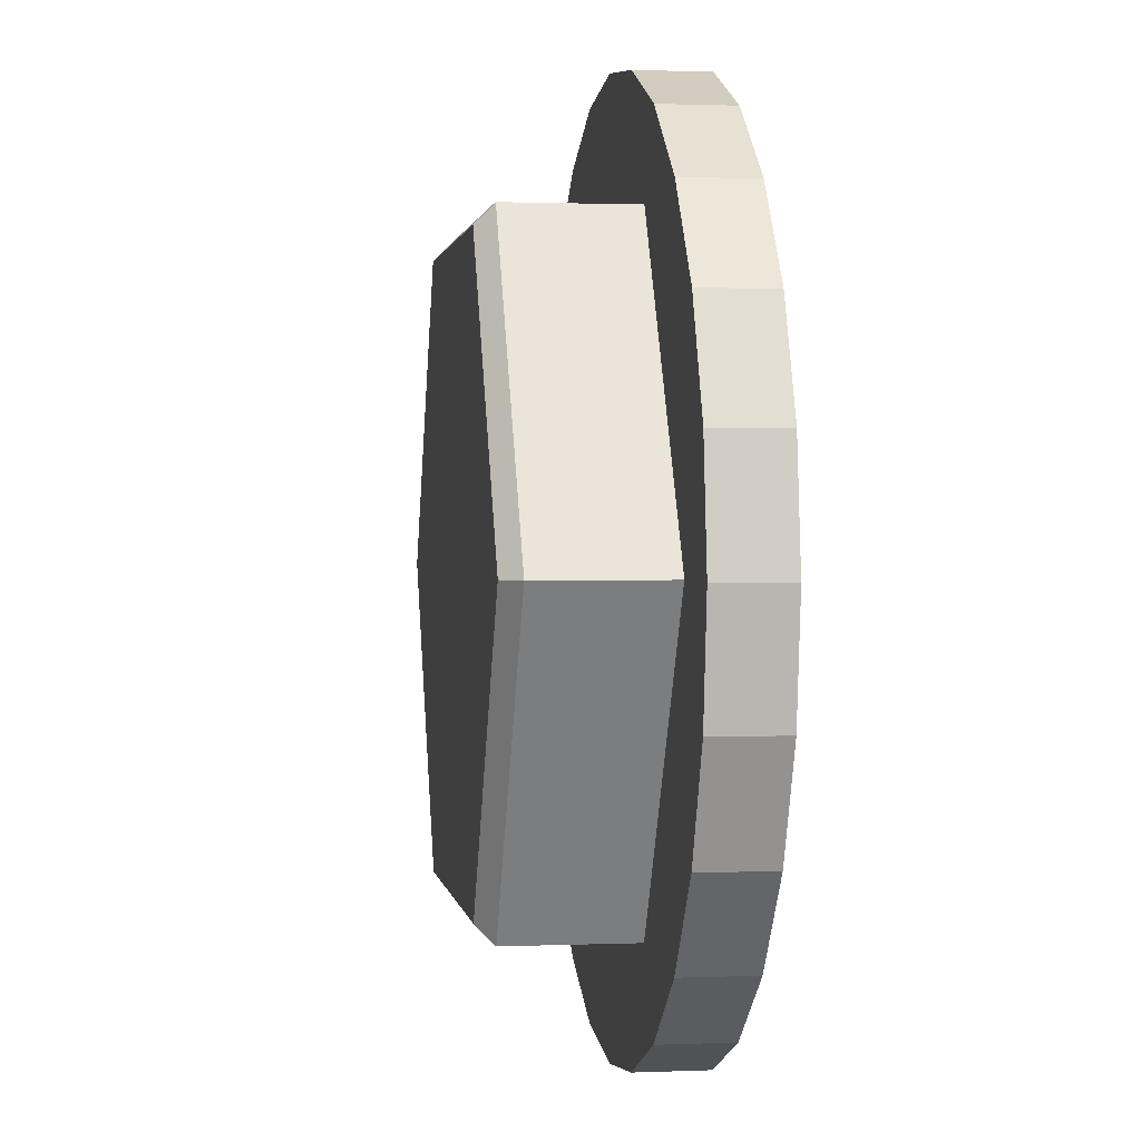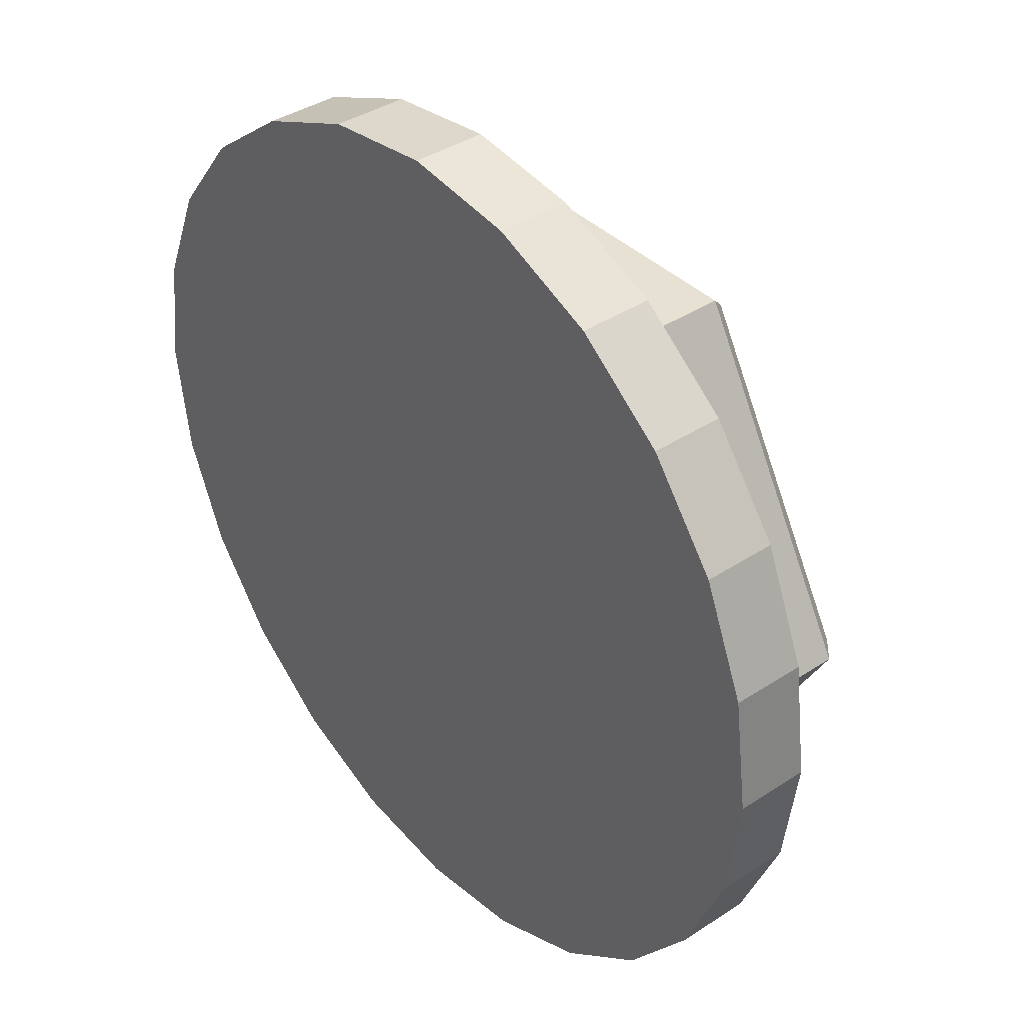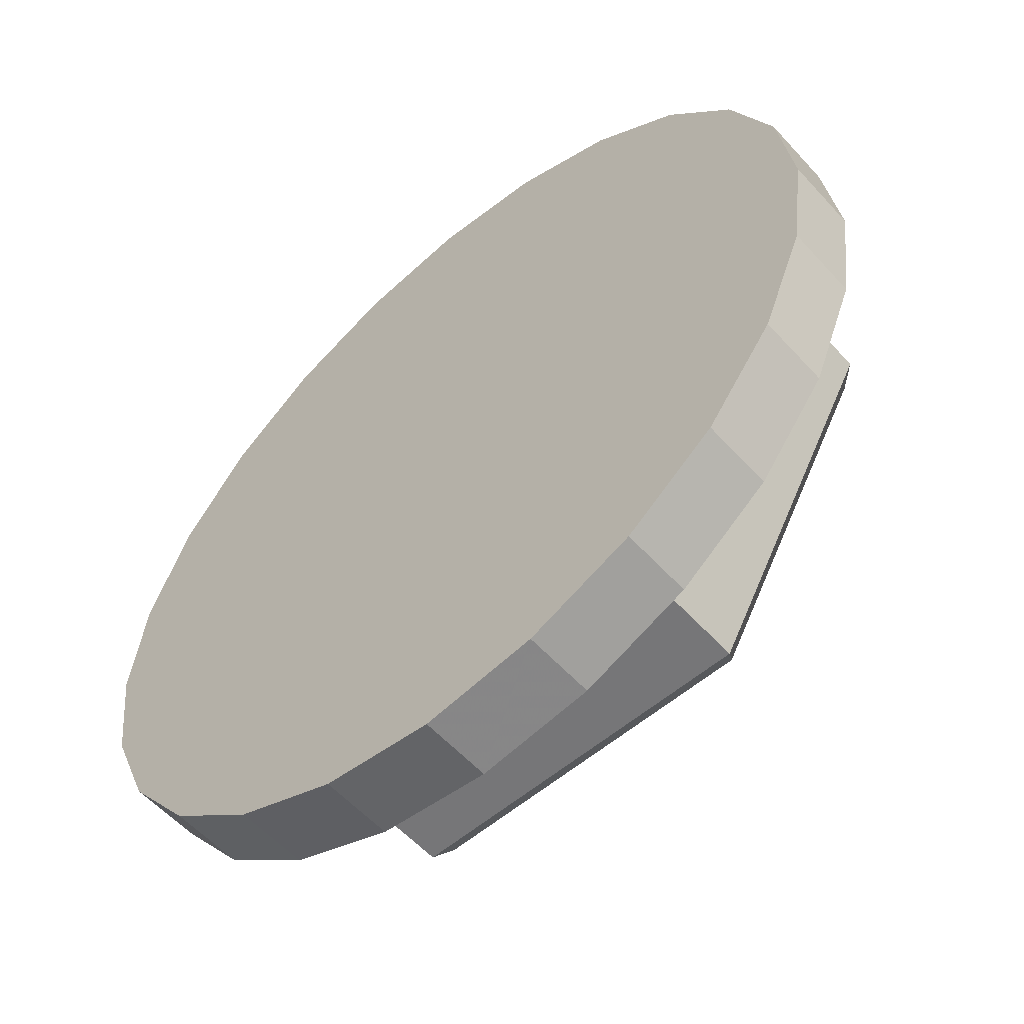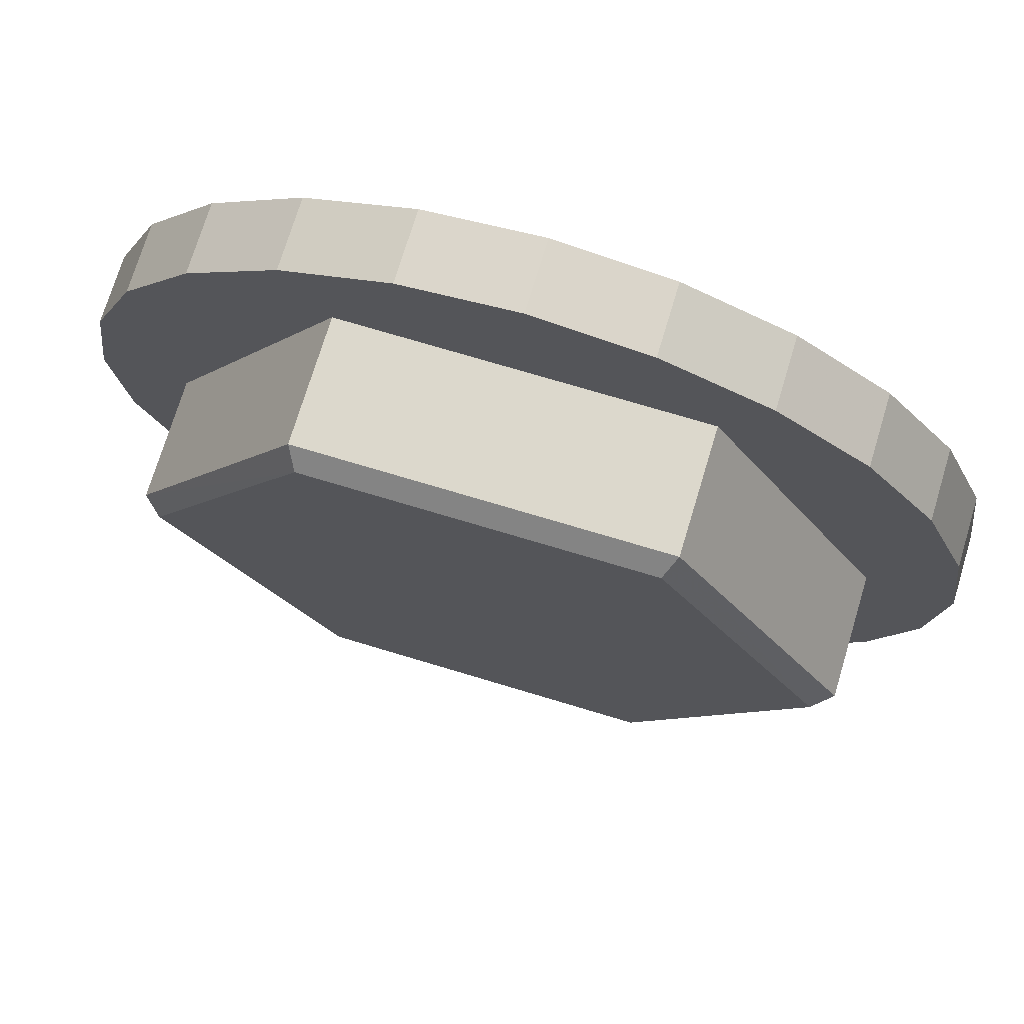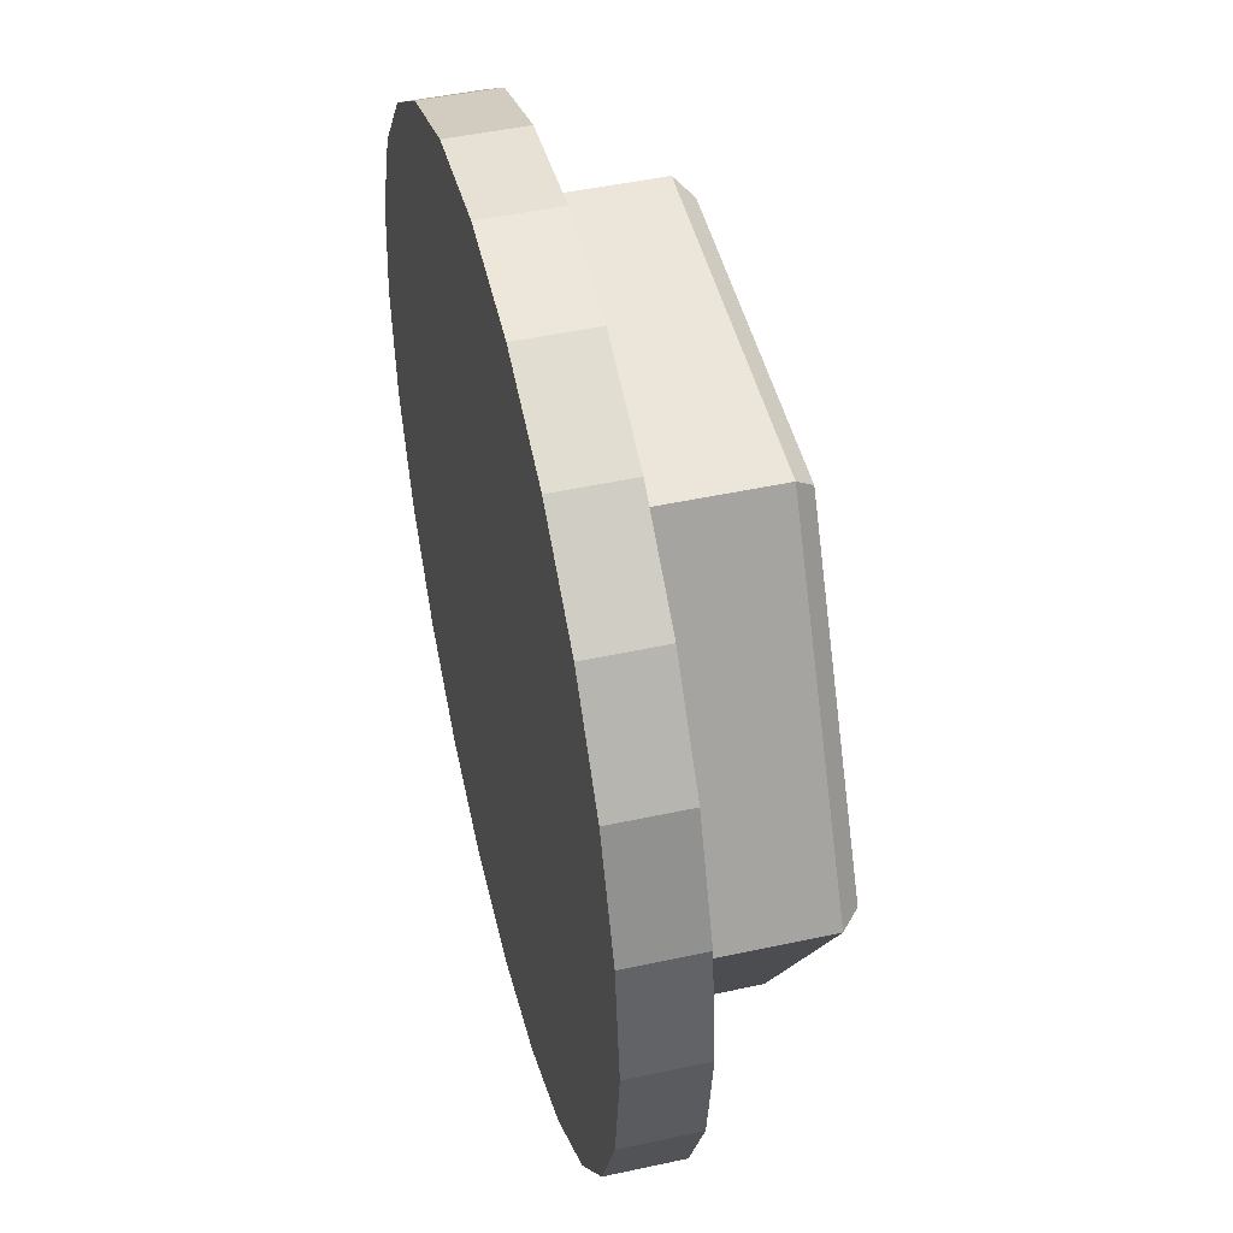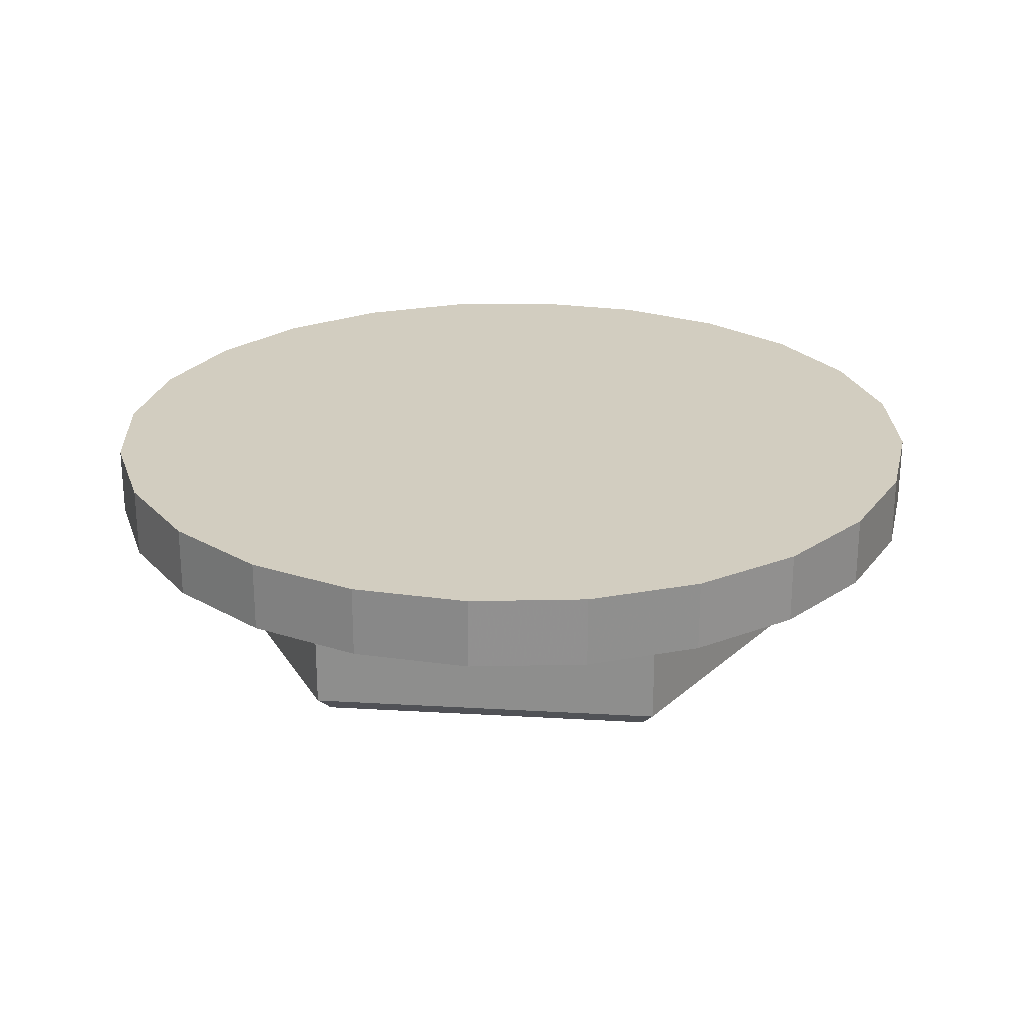
<metadata>
{"format":"obj","ext":"obj","renderer":"f3d","projection":"perspective","resolution":1024,"background":"white","views":[{"elev":1.2,"azim":81.5,"up":"+Z"},{"elev":38.9,"azim":-129.5,"up":"+Z"},{"elev":-56.9,"azim":-138.4,"up":"+Z"},{"elev":72.7,"azim":16.8,"up":"+Z"},{"elev":47.4,"azim":-103.8,"up":"+Z"},{"elev":24.4,"azim":65.5,"up":"+Y"}]}
</metadata>
<code>
v 0.025 0 0
v 0.02415 0 -0.00647
v 0.02165 0 -0.0125
v 0.01768 0 -0.01768
v 0.0125 0 -0.02165
v 0.00647 0 -0.02415
v 0 0 -0.025
v -0.00647 0 -0.02415
v -0.0125 0 -0.02165
v -0.01768 0 -0.01768
v -0.02165 0 -0.0125
v -0.02415 0 -0.00647
v -0.025 0 0
v -0.02415 0 0.00647
v -0.02165 0 0.0125
v -0.01768 0 0.01768
v -0.0125 0 0.02165
v -0.00647 0 0.02415
v 0 0 0.025
v 0.00647 0 0.02415
v 0.0125 0 0.02165
v 0.01768 0 0.01768
v 0.02165 0 0.0125
v 0.02415 0 0.00647
v 0.025 0.004 0
v 0.02415 0.004 -0.00647
v 0.02165 0.004 -0.0125
v 0.01768 0.004 -0.01768
v 0.0125 0.004 -0.02165
v 0.00647 0.004 -0.02415
v 0 0.004 -0.025
v -0.00647 0.004 -0.02415
v -0.0125 0.004 -0.02165
v -0.01768 0.004 -0.01768
v -0.02165 0.004 -0.0125
v -0.02415 0.004 -0.00647
v -0.025 0.004 0
v -0.02415 0.004 0.00647
v -0.02165 0.004 0.0125
v -0.01768 0.004 0.01768
v -0.0125 0.004 0.02165
v -0.00647 0.004 0.02415
v 0 0.004 0.025
v 0.00647 0.004 0.02415
v 0.0125 0.004 0.02165
v 0.01768 0.004 0.01768
v 0.02165 0.004 0.0125
v 0.02415 0.004 0.00647
v 0.02 -0.007 0
v 0.009423 -0.008 -0.01632
v -0.009423 -0.008 -0.01632
v -0.01885 -0.008 0
v -0.009423 -0.008 0.01632
v 0.01 -0.007 0.01732
v 0.02 0 0
v 0.01 0 -0.01732
v -0.01 0 -0.01732
v -0.02 0 0
v -0.01 0 0.01732
v 0.01 0 0.01732
v 0.01885 -0.008 0
v 0.01 -0.007 -0.01732
v -0.01 -0.007 -0.01732
v -0.02 -0.007 0
v -0.01 -0.007 0.01732
v 0.009423 -0.008 0.01632
f 1 2 26
f 26 25 1
f 2 3 27
f 27 26 2
f 3 4 28
f 28 27 3
f 4 5 29
f 29 28 4
f 5 6 30
f 30 29 5
f 6 7 31
f 31 30 6
f 7 8 32
f 32 31 7
f 8 9 33
f 33 32 8
f 9 10 34
f 34 33 9
f 10 11 35
f 35 34 10
f 11 12 36
f 36 35 11
f 12 13 37
f 37 36 12
f 13 14 38
f 38 37 13
f 14 15 39
f 39 38 14
f 15 16 40
f 40 39 15
f 16 17 41
f 41 40 16
f 17 18 42
f 42 41 17
f 18 19 43
f 43 42 18
f 19 20 44
f 44 43 19
f 20 21 45
f 45 44 20
f 21 22 46
f 46 45 21
f 22 23 47
f 47 46 22
f 23 24 48
f 48 47 23
f 24 1 25
f 25 48 24
f 23 22 21
f 21 20 19
f 19 18 17
f 21 19 17
f 17 16 15
f 15 14 13
f 17 15 13
f 13 12 11
f 11 10 9
f 13 11 9
f 17 13 9
f 9 8 7
f 7 6 5
f 9 7 5
f 5 4 3
f 3 2 1
f 5 3 1
f 9 5 1
f 17 9 1
f 21 17 1
f 23 21 1
f 24 23 1
f 26 27 28
f 28 29 30
f 30 31 32
f 28 30 32
f 32 33 34
f 34 35 36
f 32 34 36
f 36 37 38
f 38 39 40
f 36 38 40
f 32 36 40
f 40 41 42
f 42 43 44
f 40 42 44
f 44 45 46
f 46 47 48
f 44 46 48
f 40 44 48
f 32 40 48
f 28 32 48
f 26 28 48
f 25 26 48
f 49 62 56
f 56 55 49
f 62 63 57
f 57 56 62
f 63 64 58
f 58 57 63
f 64 65 59
f 59 58 64
f 65 54 60
f 60 59 65
f 54 49 55
f 55 60 54
f 53 52 51
f 51 50 61
f 53 51 61
f 66 53 61
f 56 57 58
f 58 59 60
f 56 58 60
f 55 56 60
f 49 61 50
f 50 62 49
f 62 50 51
f 51 63 62
f 63 51 52
f 52 64 63
f 64 52 53
f 53 65 64
f 65 53 66
f 66 54 65
f 54 66 61
f 61 49 54

</code>
